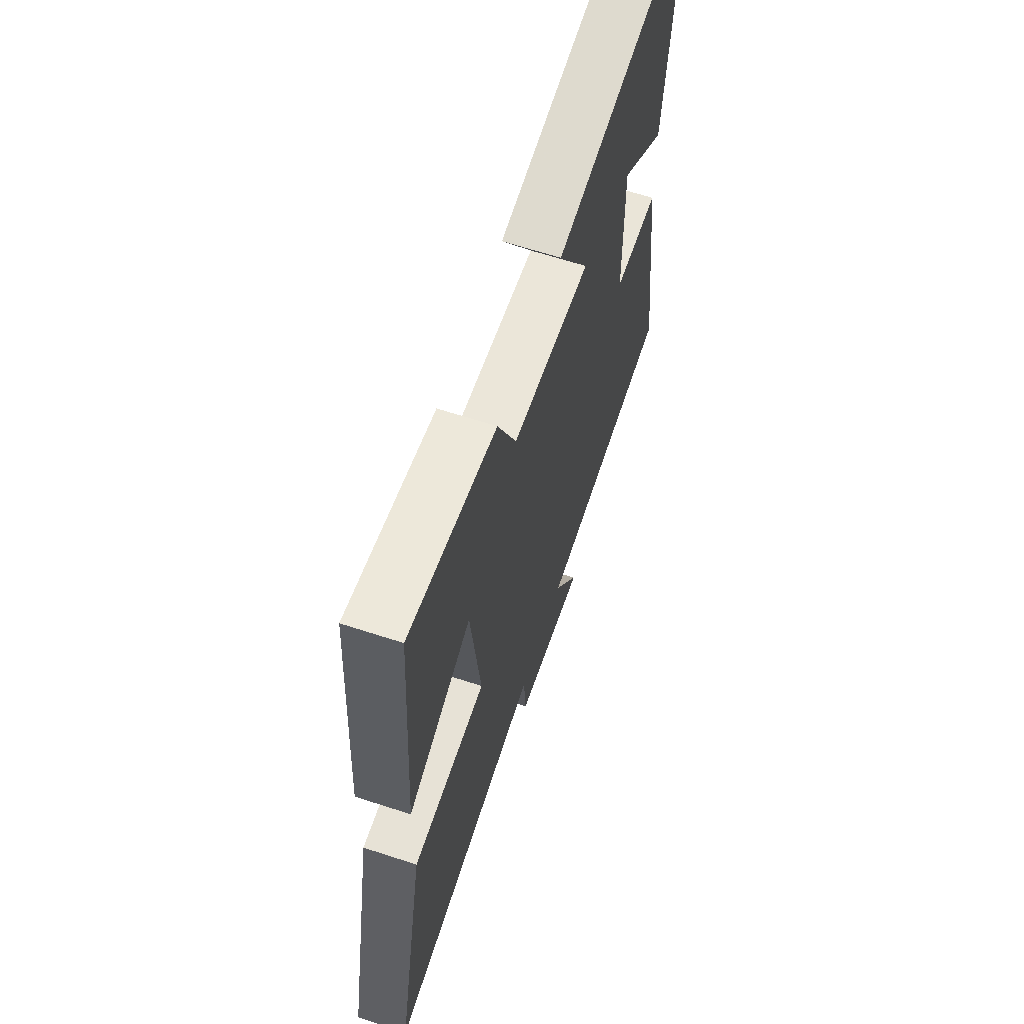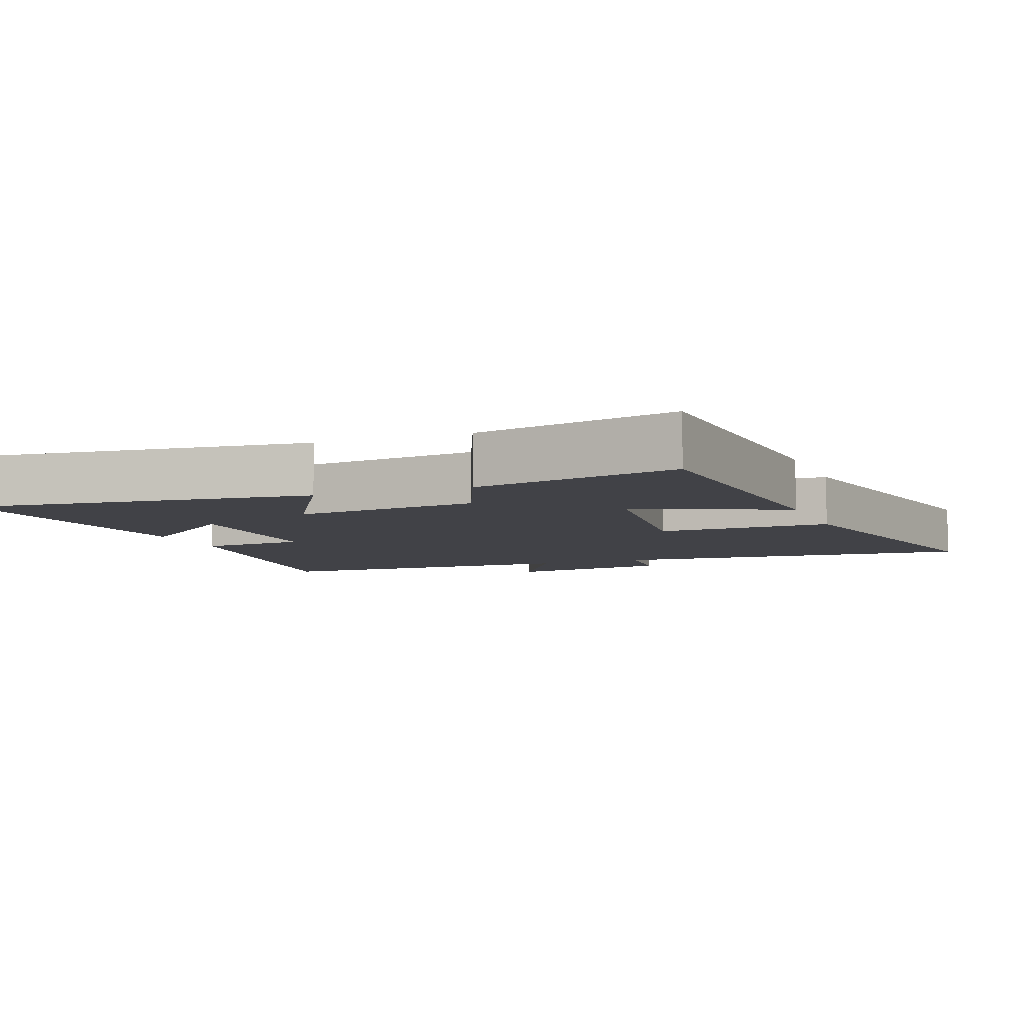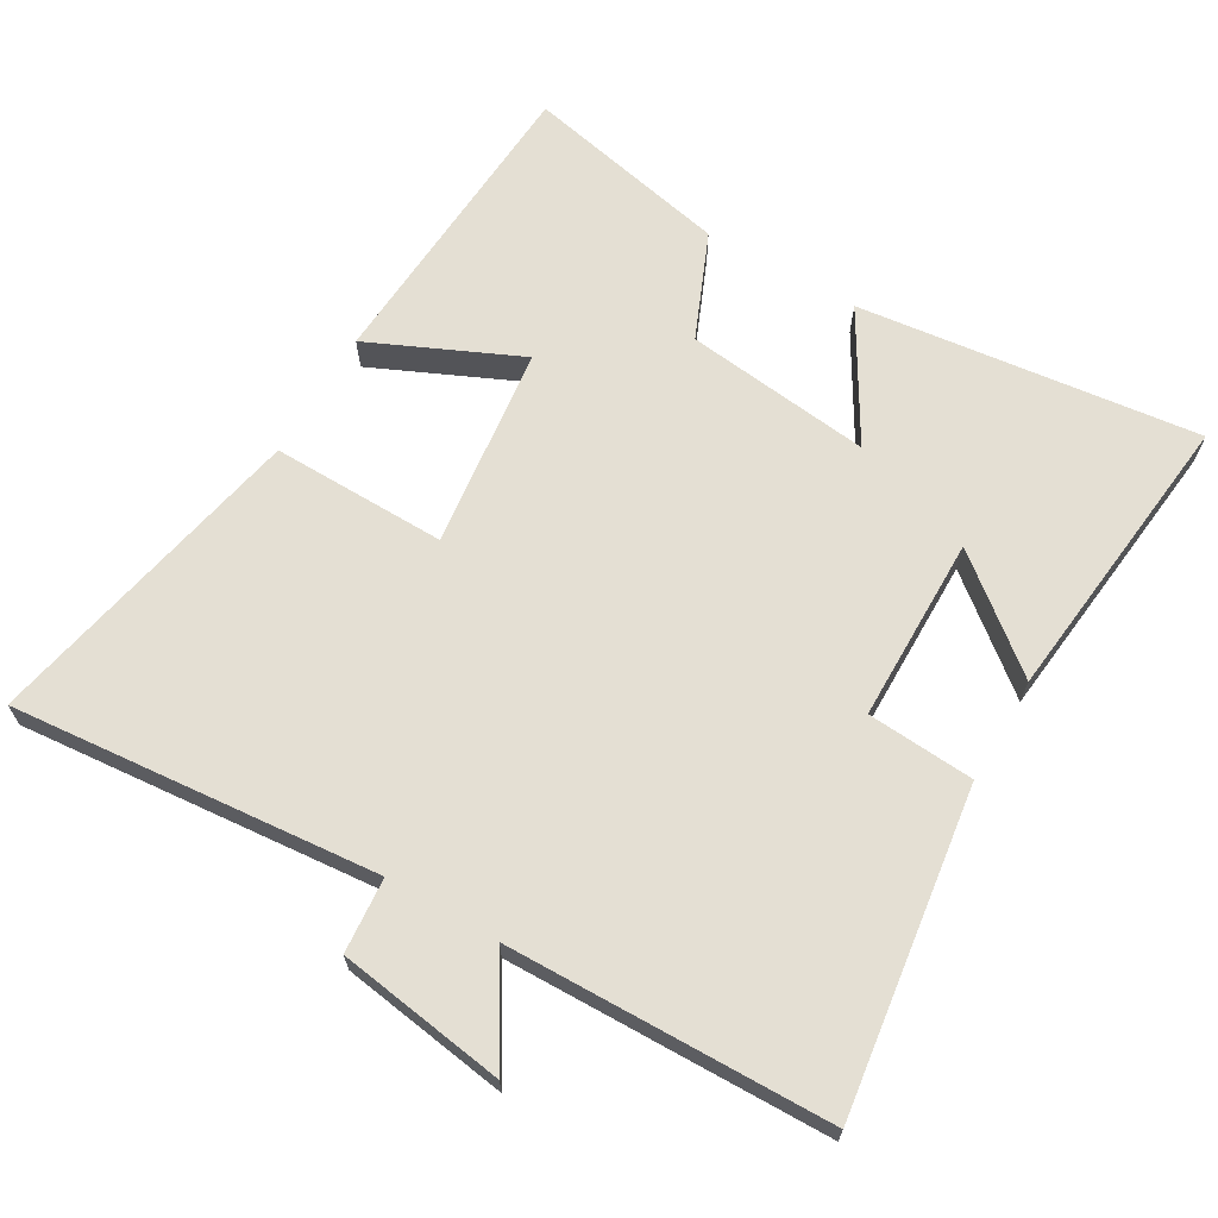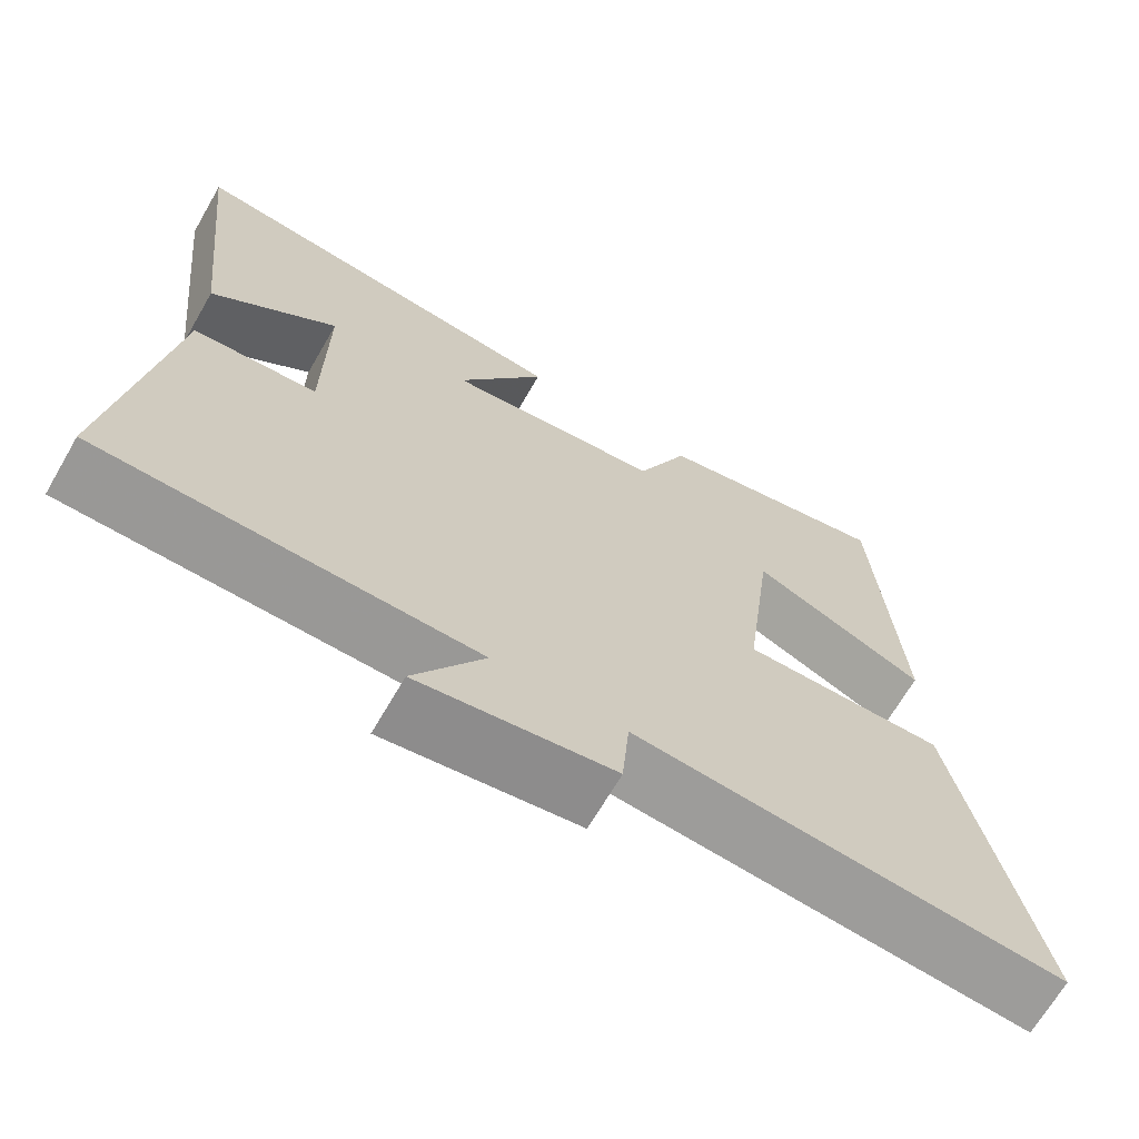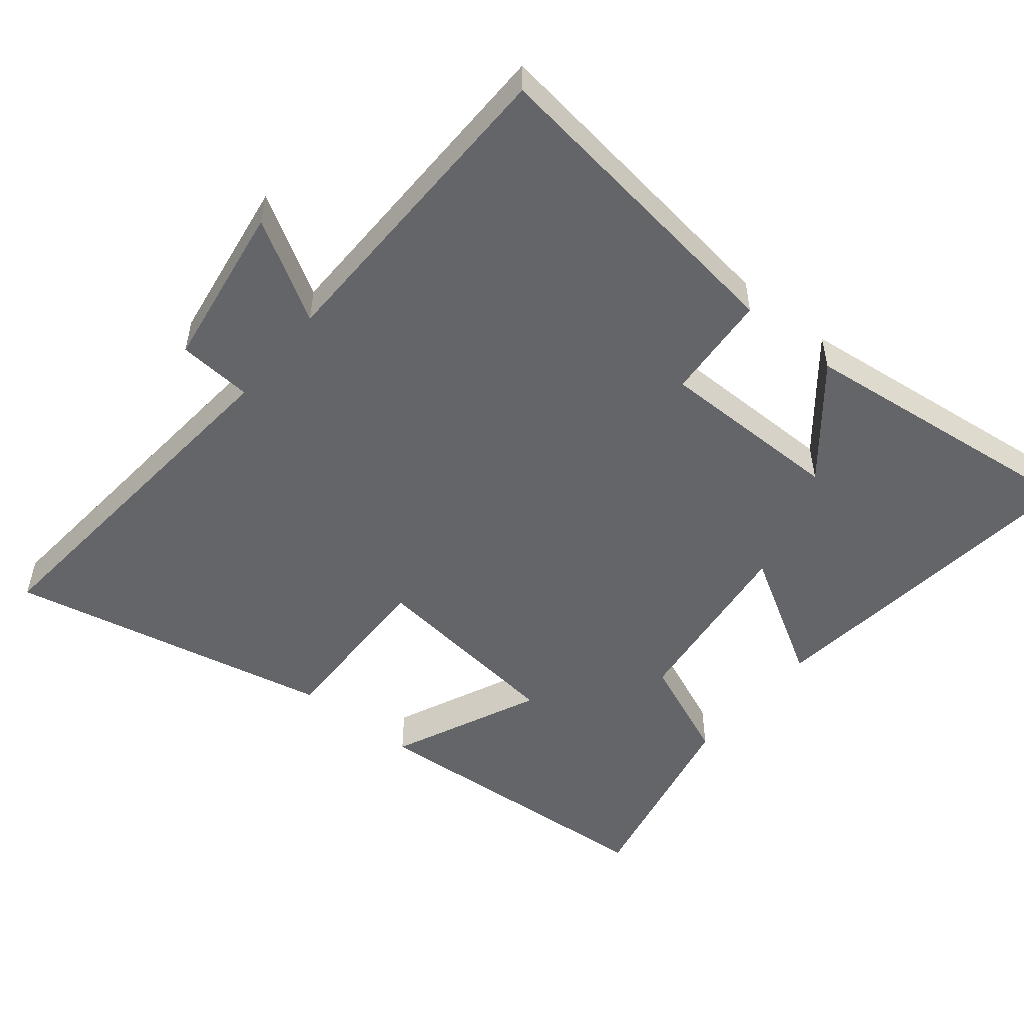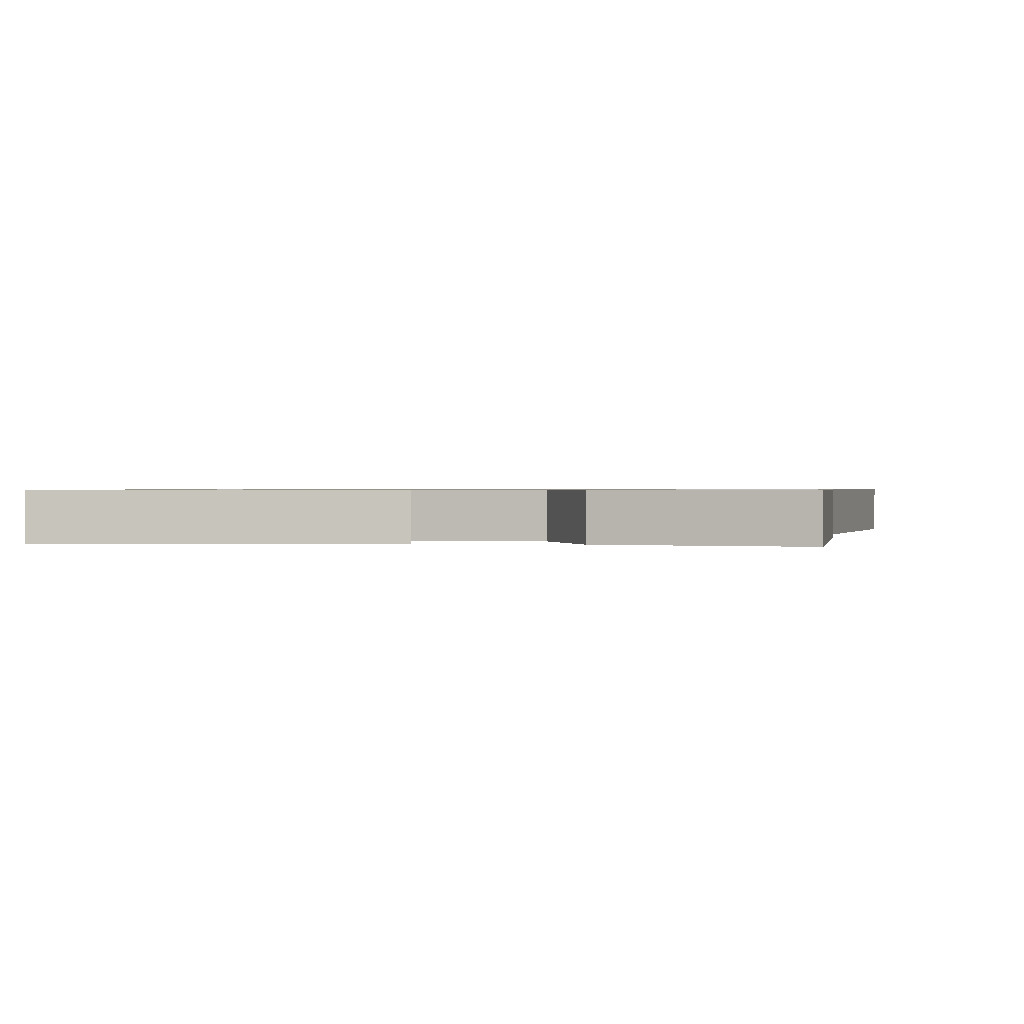
<metadata>
{"format":"obj","ext":"obj","renderer":"f3d","projection":"perspective","resolution":1024,"background":"white","views":[{"elev":64.0,"azim":108.3,"up":"+Z"},{"elev":-6.8,"azim":21.3,"up":"+Y"},{"elev":66.4,"azim":-149.8,"up":"+Y"},{"elev":-68.2,"azim":-30.1,"up":"+Z"},{"elev":-51.4,"azim":-128.9,"up":"+Y"},{"elev":0.7,"azim":6.5,"up":"+Y"}]}
</metadata>
<code>
v 0.597 0.07 -0.548
v 0.066 0.07 -0.5
v 0.057 0.07 -0.608
v -0.185 0.07 -0.644
v -0.098 0.07 -0.5
v -0.564 0.07 -0.491
v -0.5 0.07 -0.025
v -0.345 0.07 -0.014
v -0.343 0.07 0.254
v -0.5 0.07 0.127
v -0.547 0.07 0.558
v -0.053 0.07 0.5
v -0.162 0.07 0.315
v 0.108 0.07 0.347
v 0.173 0.07 0.5
v 0.471 0.07 0.564
v 0.5 0.07 0.115
v 0.283 0.07 0.213
v 0.247 0.07 -0.079
v 0.5 0.07 -0.075
v 0.597 0 -0.548
v 0.066 0 -0.5
v 0.057 0 -0.608
v -0.185 0 -0.644
v -0.098 0 -0.5
v -0.564 0 -0.491
v -0.5 0 -0.025
v -0.345 0 -0.014
v -0.343 0 0.254
v -0.5 0 0.127
v -0.547 0 0.558
v -0.053 0 0.5
v -0.162 0 0.315
v 0.108 0 0.347
v 0.173 0 0.5
v 0.471 0 0.564
v 0.5 0 0.115
v 0.283 0 0.213
v 0.247 0 -0.079
v 0.5 0 -0.075
f 19 20 1 2
f 18 19 2
f 15 16 17 18
f 14 15 18 2
f 13 14 2 3
f 11 12 13
f 9 10 11
f 9 11 13
f 8 9 13 3
f 5 6 7 8
f 3 4 5
f 3 5 8
f 22 21 40 39
f 22 39 38
f 38 37 36 35
f 22 38 35 34
f 23 22 34 33
f 33 32 31
f 31 30 29
f 33 31 29
f 23 33 29 28
f 28 27 26 25
f 25 24 23
f 28 25 23
f 1 21 22 2
f 2 22 23 3
f 3 23 24 4
f 4 24 25 5
f 5 25 26 6
f 6 26 27 7
f 7 27 28 8
f 8 28 29 9
f 9 29 30 10
f 10 30 31 11
f 11 31 32 12
f 12 32 33 13
f 13 33 34 14
f 14 34 35 15
f 15 35 36 16
f 16 36 37 17
f 17 37 38 18
f 18 38 39 19
f 19 39 40 20
f 20 40 21 1

</code>
